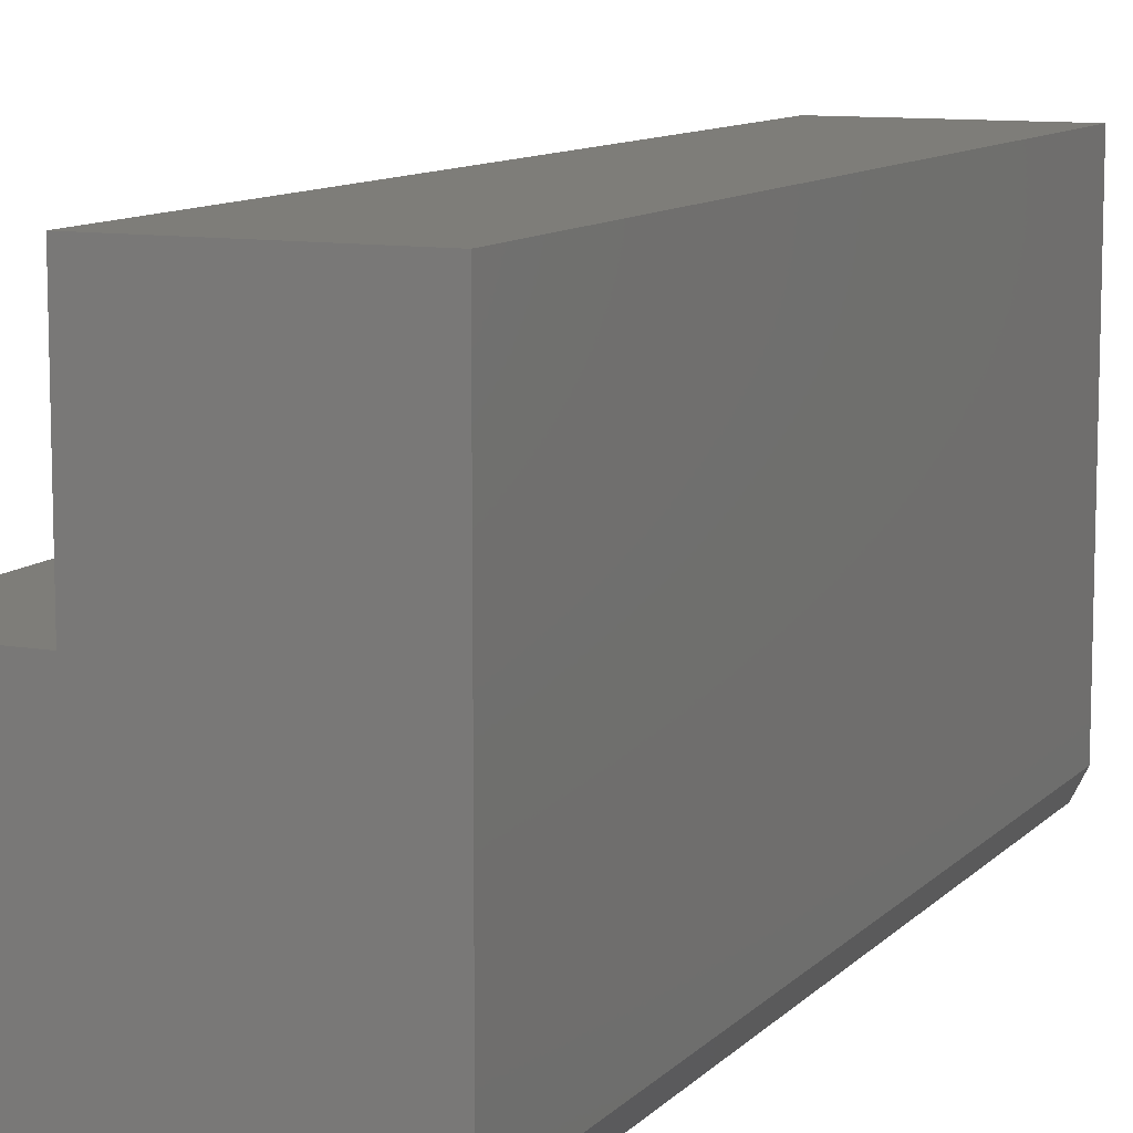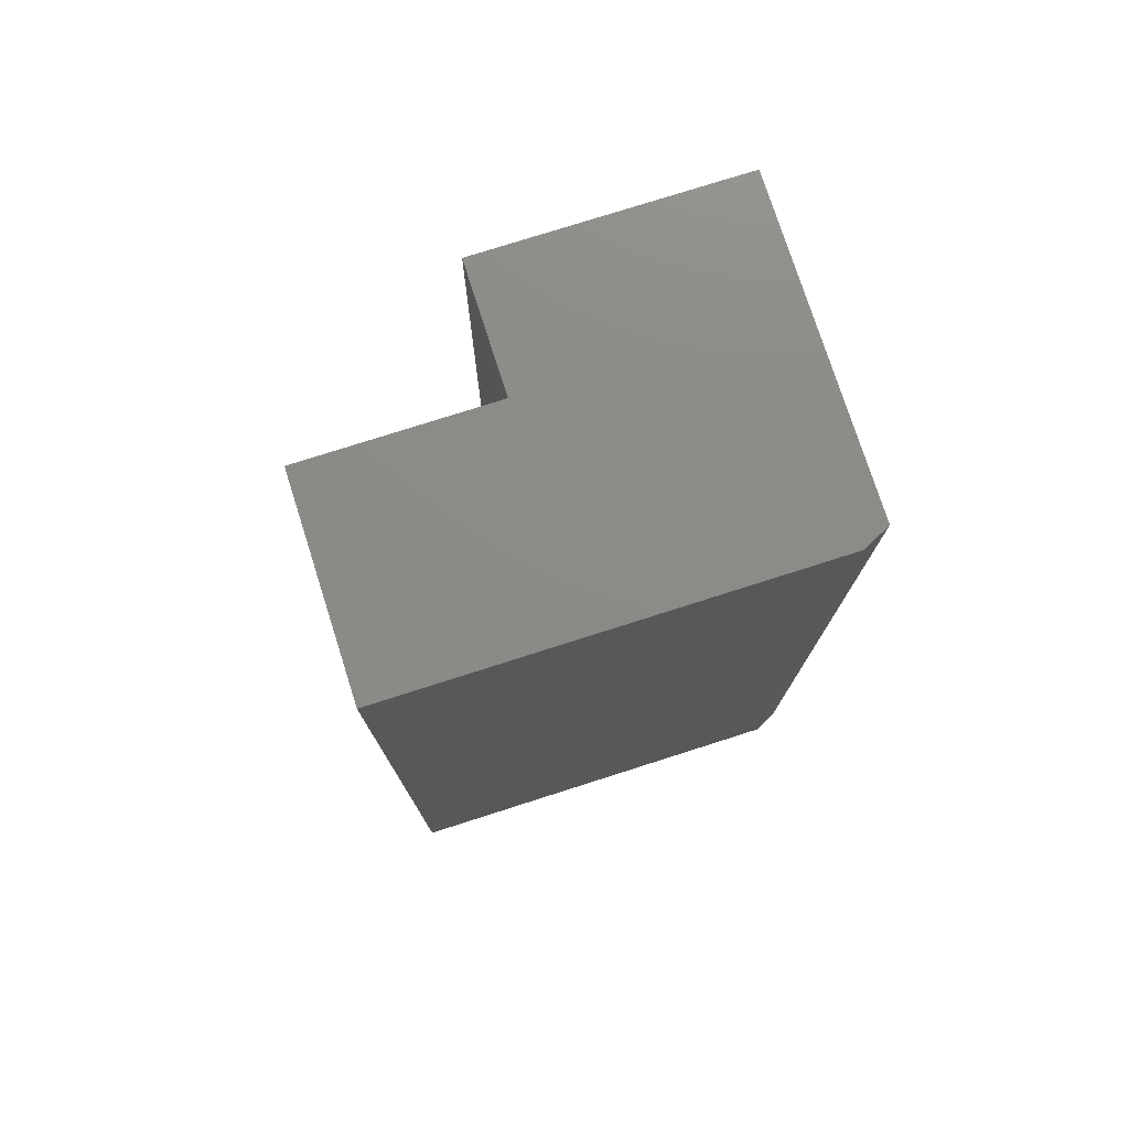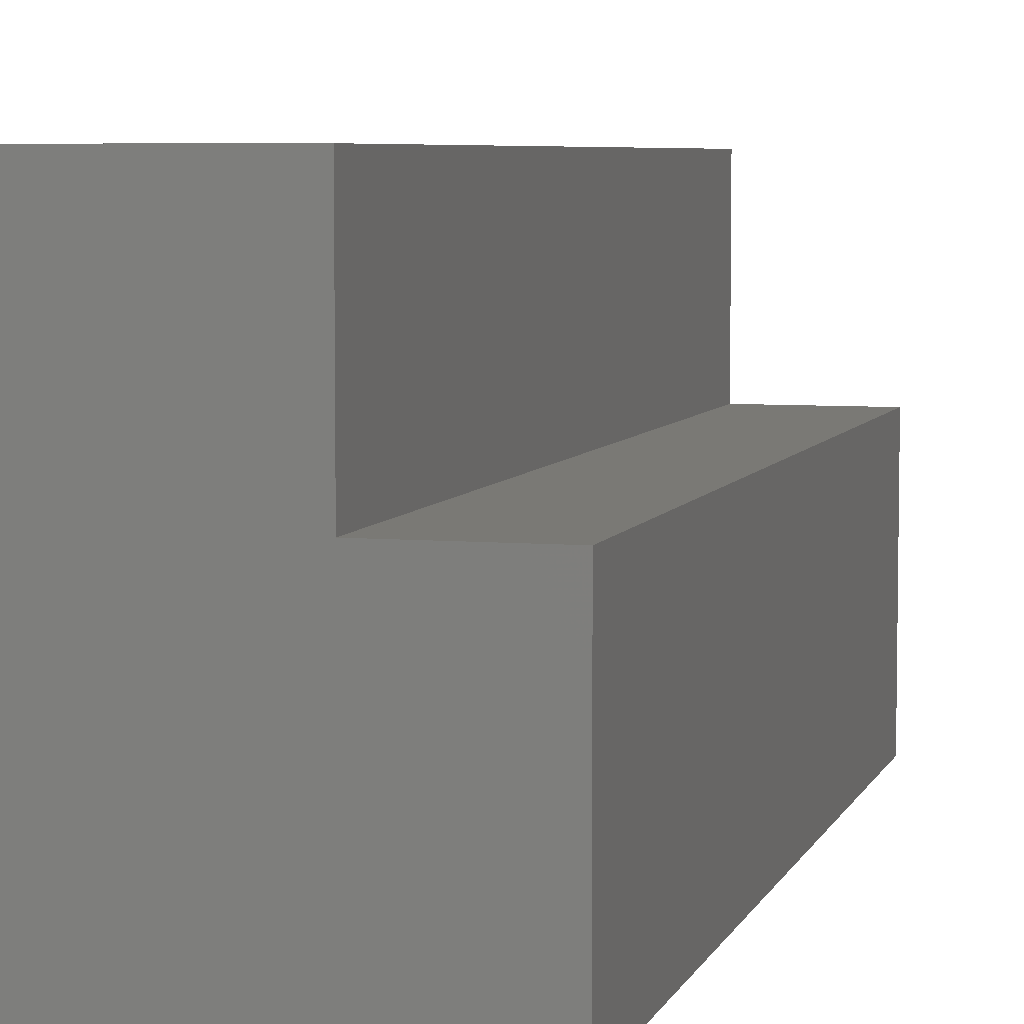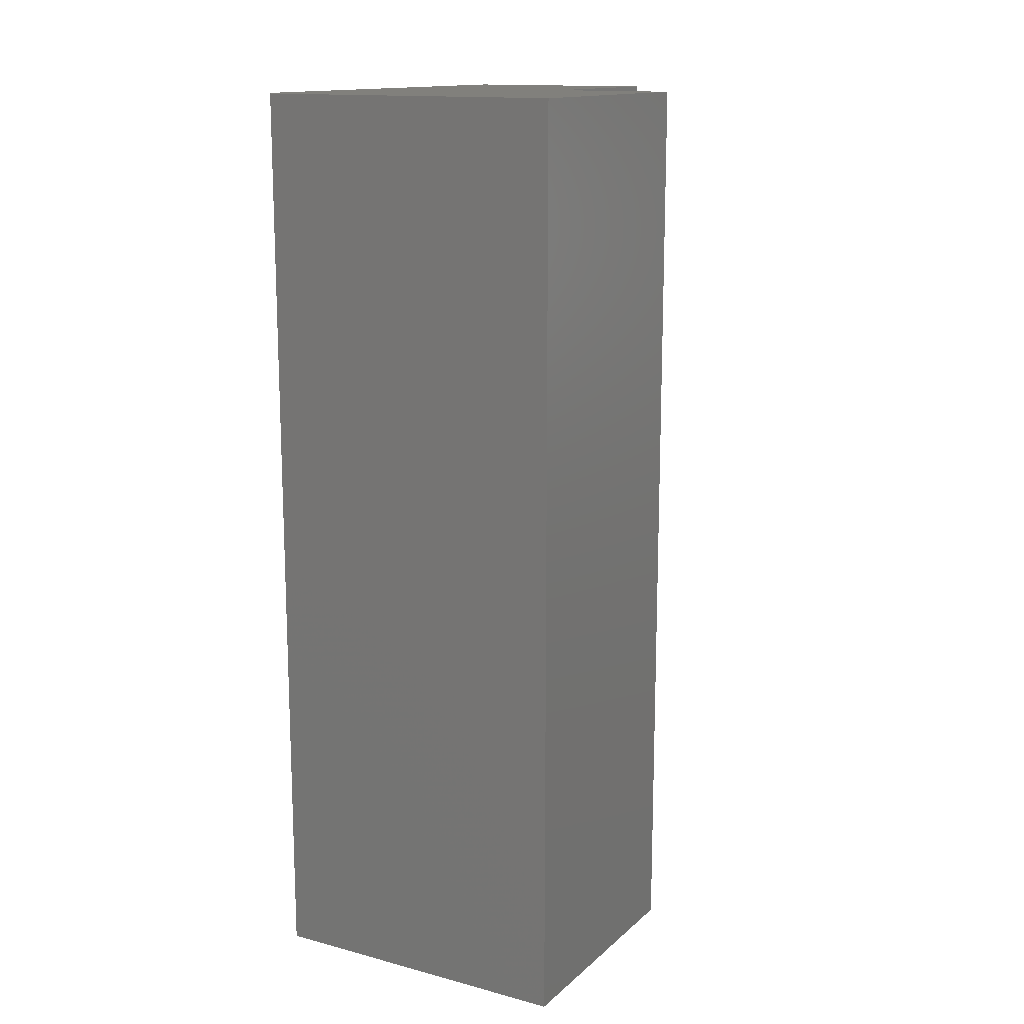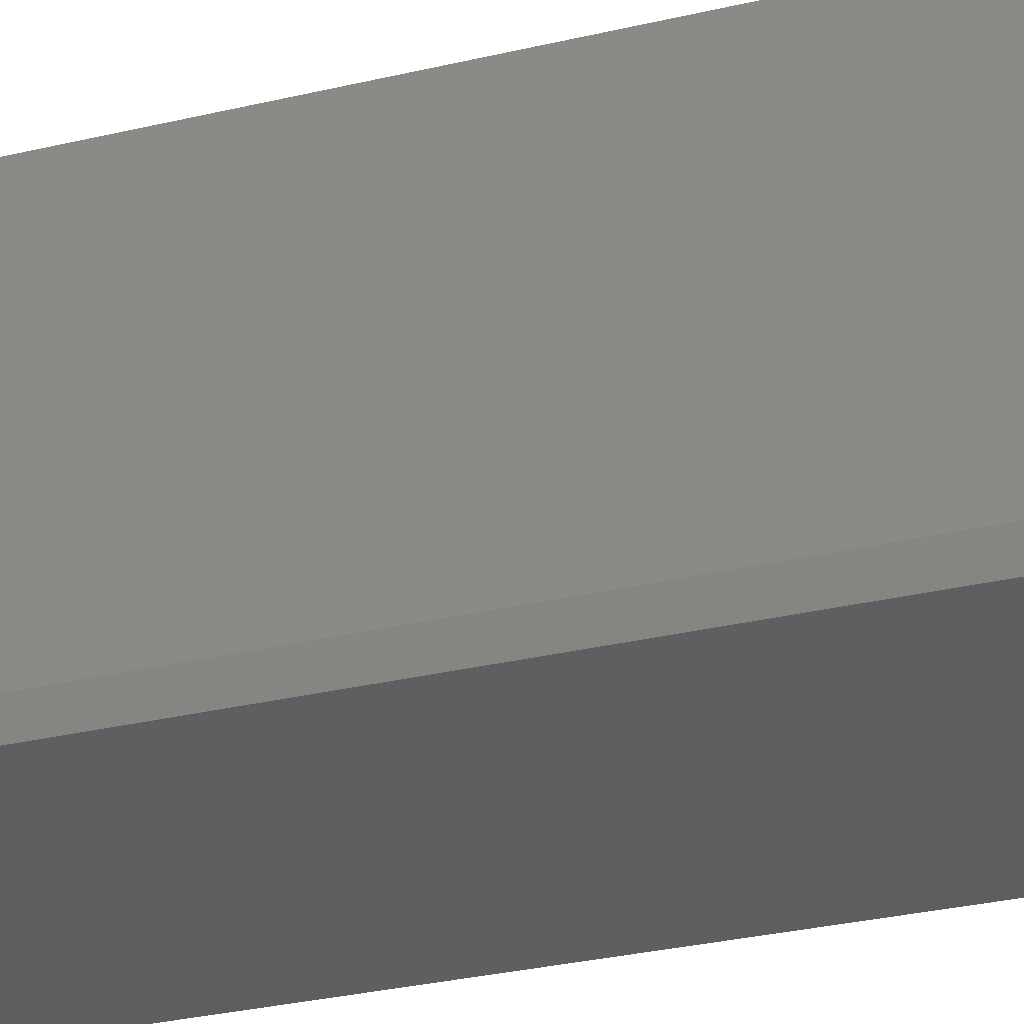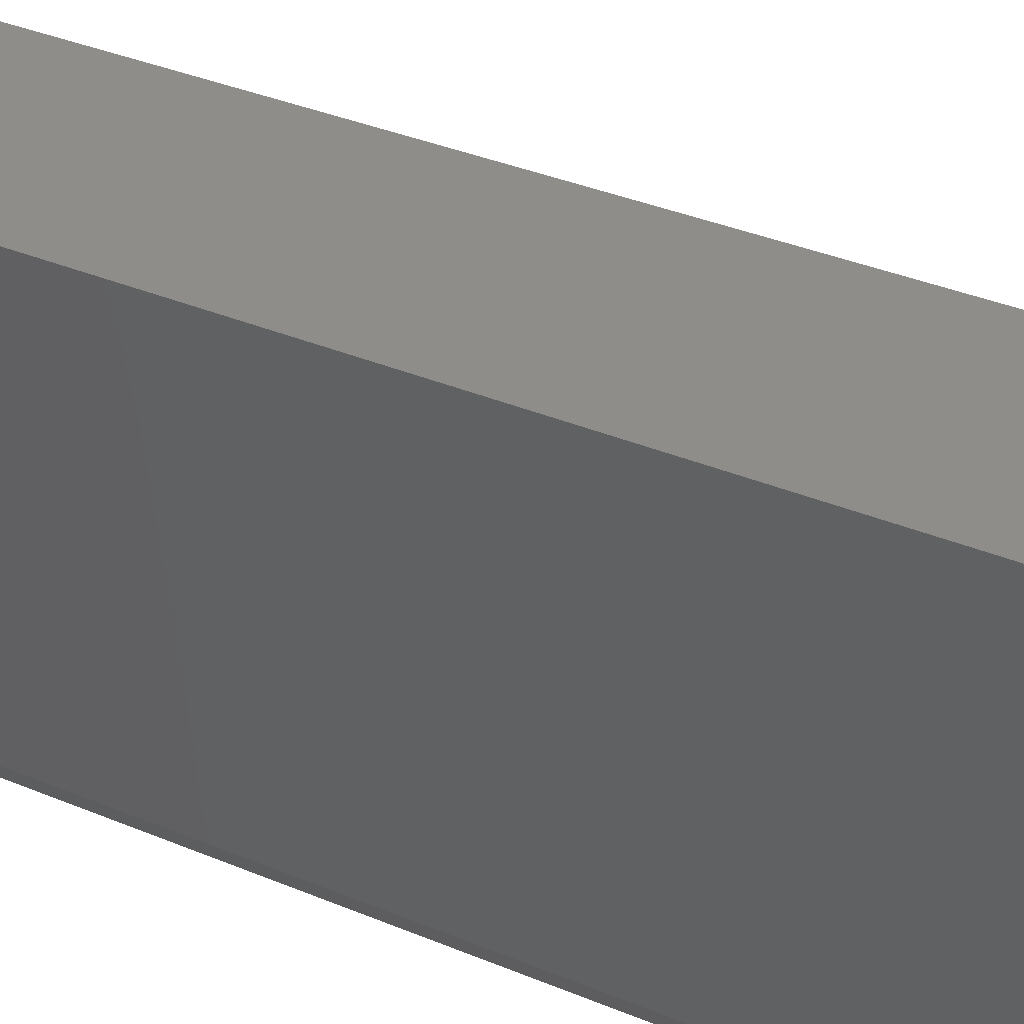
<metadata>
{"format":"stl","ext":"stl","renderer":"f3d","projection":"perspective","resolution":1024,"background":"white","views":[{"elev":10.2,"azim":-155.7,"up":"+Y"},{"elev":76.6,"azim":-107.7,"up":"+Z"},{"elev":5.9,"azim":15.3,"up":"+Y"},{"elev":14.3,"azim":29.8,"up":"+Z"},{"elev":-37.4,"azim":-73.9,"up":"+Y"},{"elev":38.7,"azim":-62.7,"up":"+Y"}]}
</metadata>
<code>
# stl→obj: 14 verts, 24 faces
v -0.75 0.4844 0.5547
v -0.7422 0.4688 0.5547
v -0.5515 0.4688 0.5547
v -0.5515 0.6225 0.5547
v -0.627 0.6225 0.5547
v -0.627 0.7344 0.5547
v -0.75 0.7344 0.5547
v -0.75 0.4844 0
v -0.75 0.7344 0
v -0.627 0.7344 0
v -0.627 0.6225 0
v -0.5515 0.6225 0
v -0.5515 0.4688 0
v -0.7422 0.4688 0
f 1 2 3
f 1 3 4
f 1 4 5
f 1 5 6
f 1 6 7
f 8 9 10
f 8 10 11
f 8 11 12
f 8 12 13
f 8 13 14
f 9 8 7
f 7 8 1
f 14 13 2
f 2 13 3
f 1 8 2
f 2 8 14
f 10 9 6
f 6 9 7
f 11 10 5
f 5 10 6
f 12 11 4
f 4 11 5
f 13 12 3
f 3 12 4

</code>
